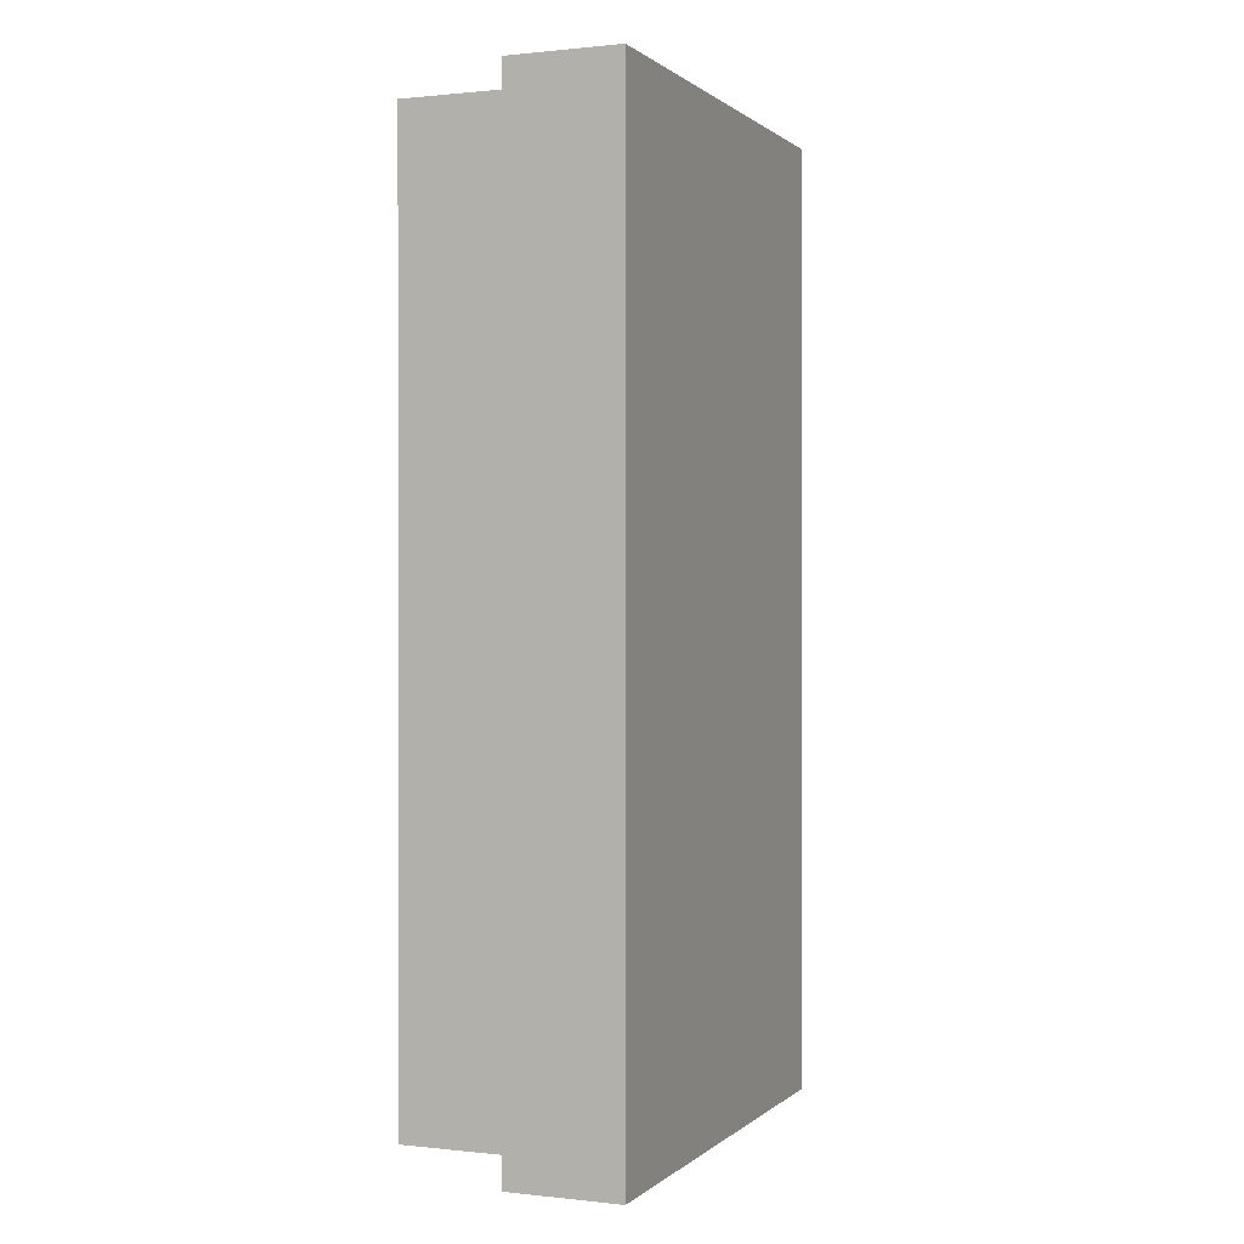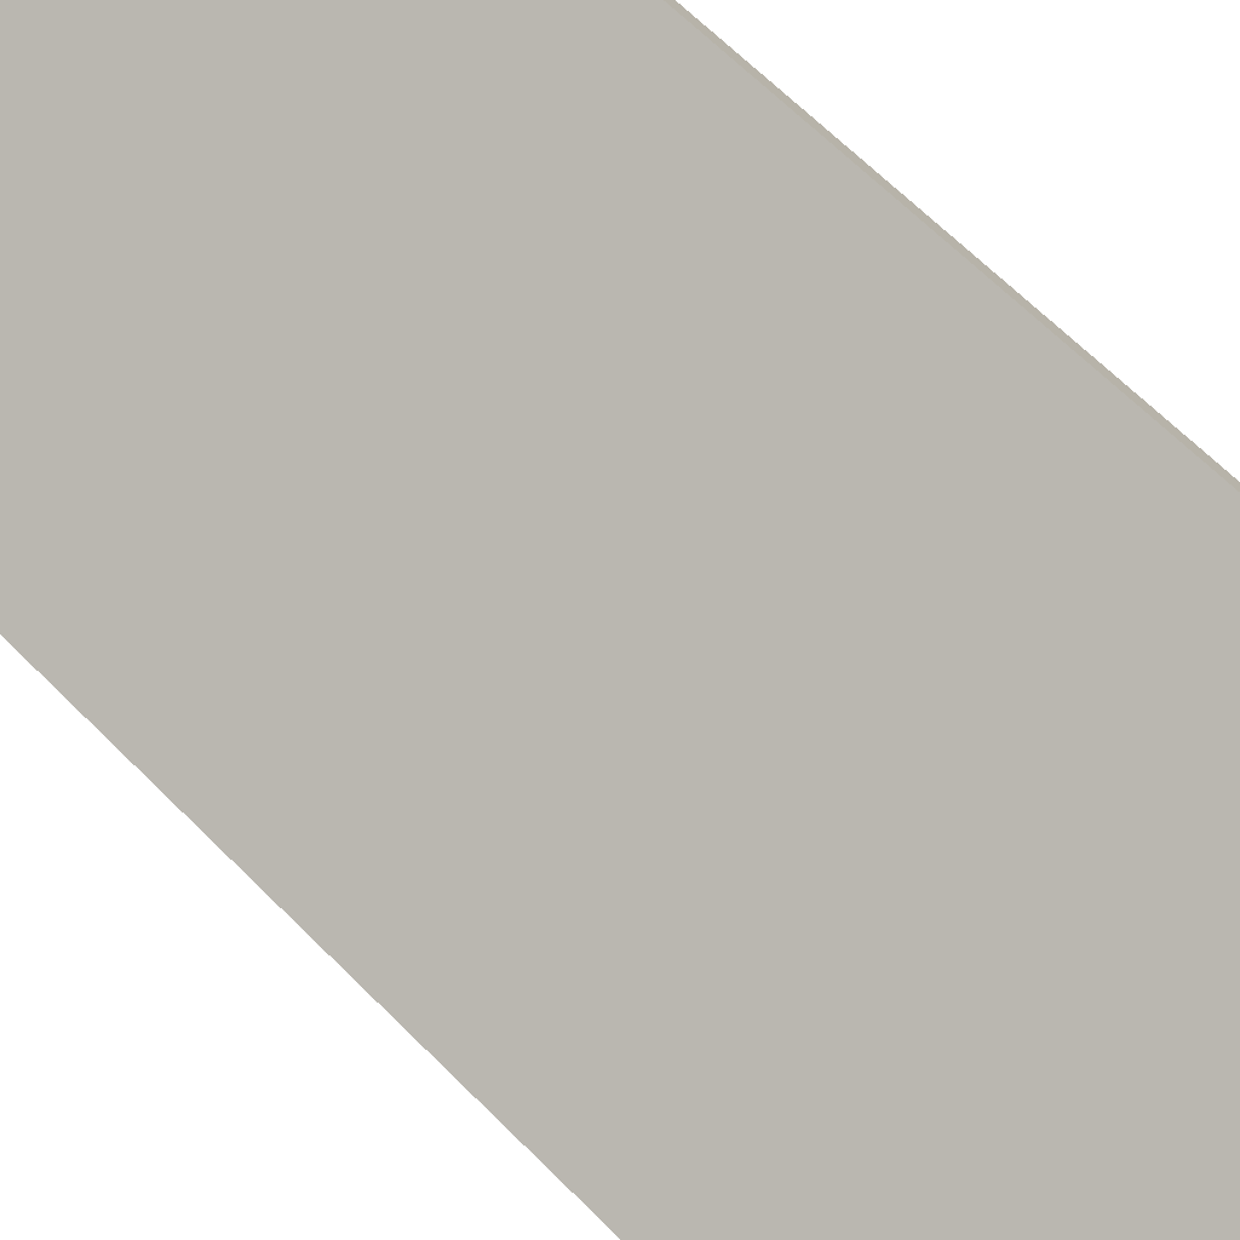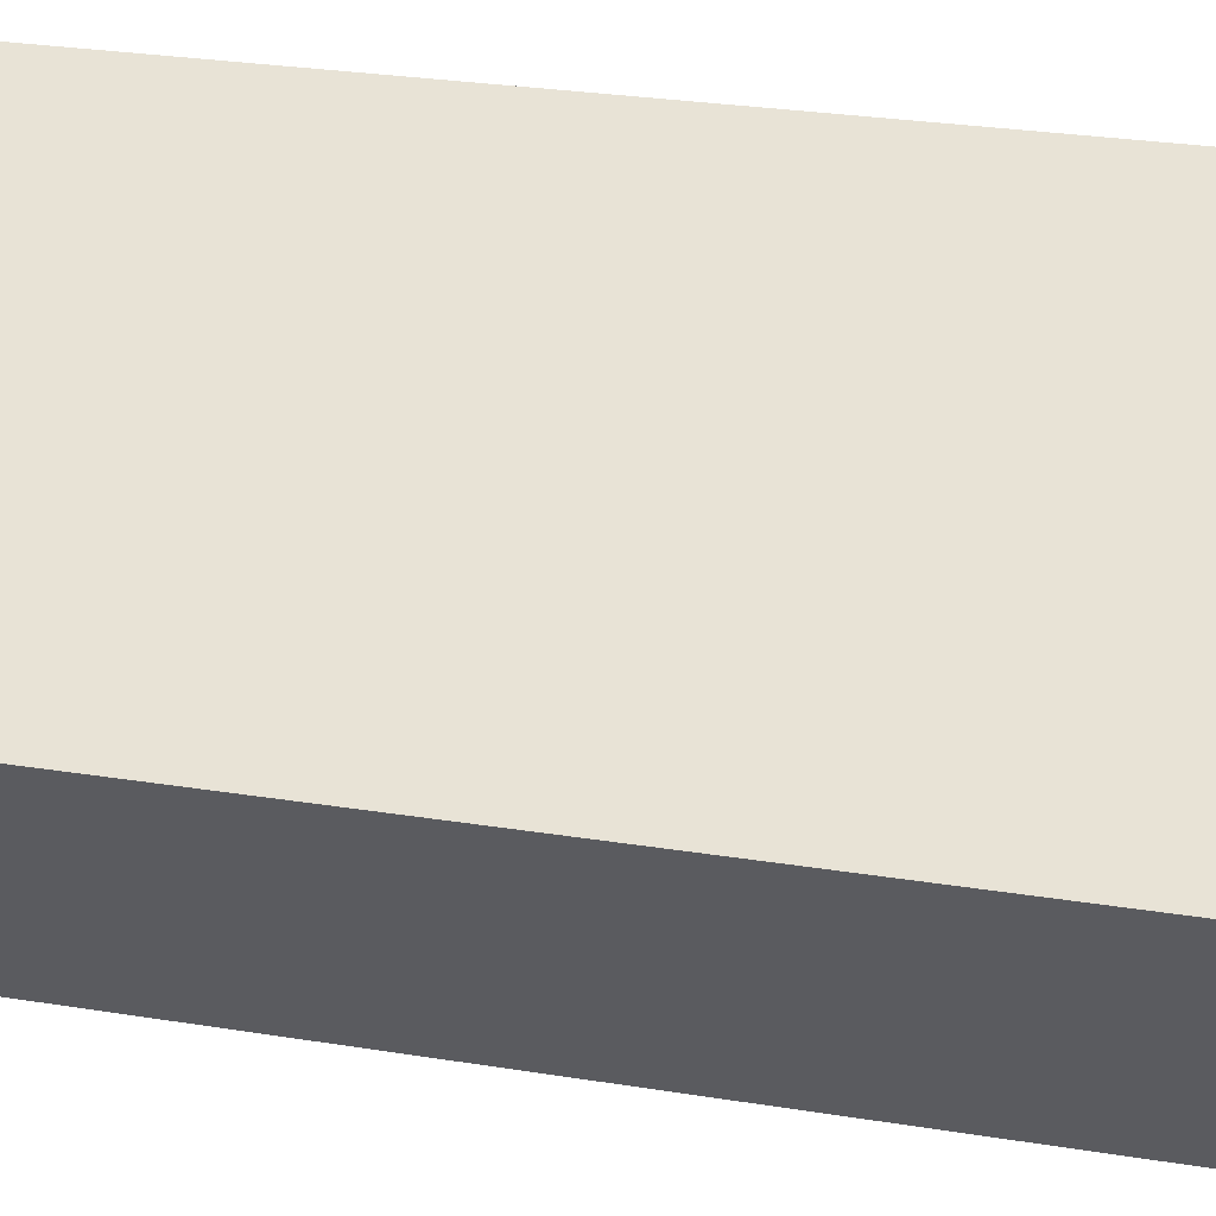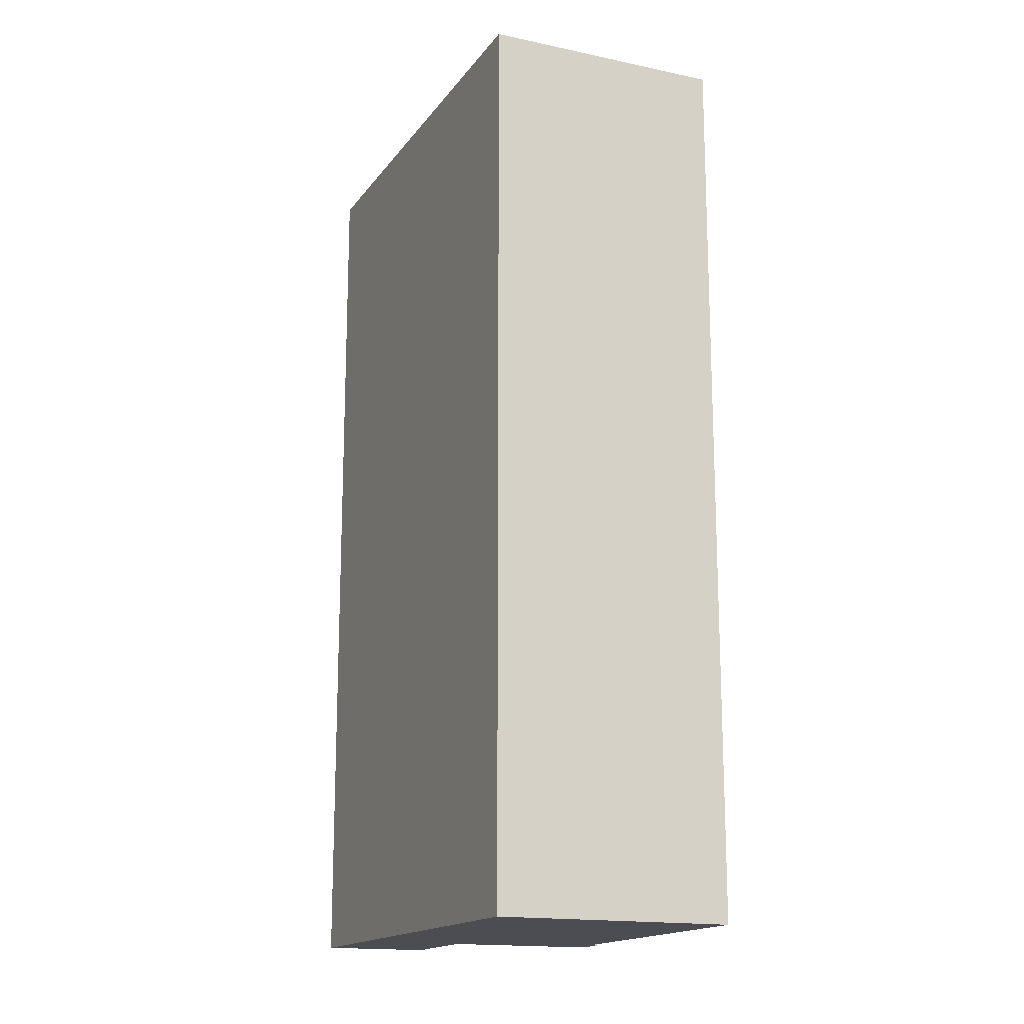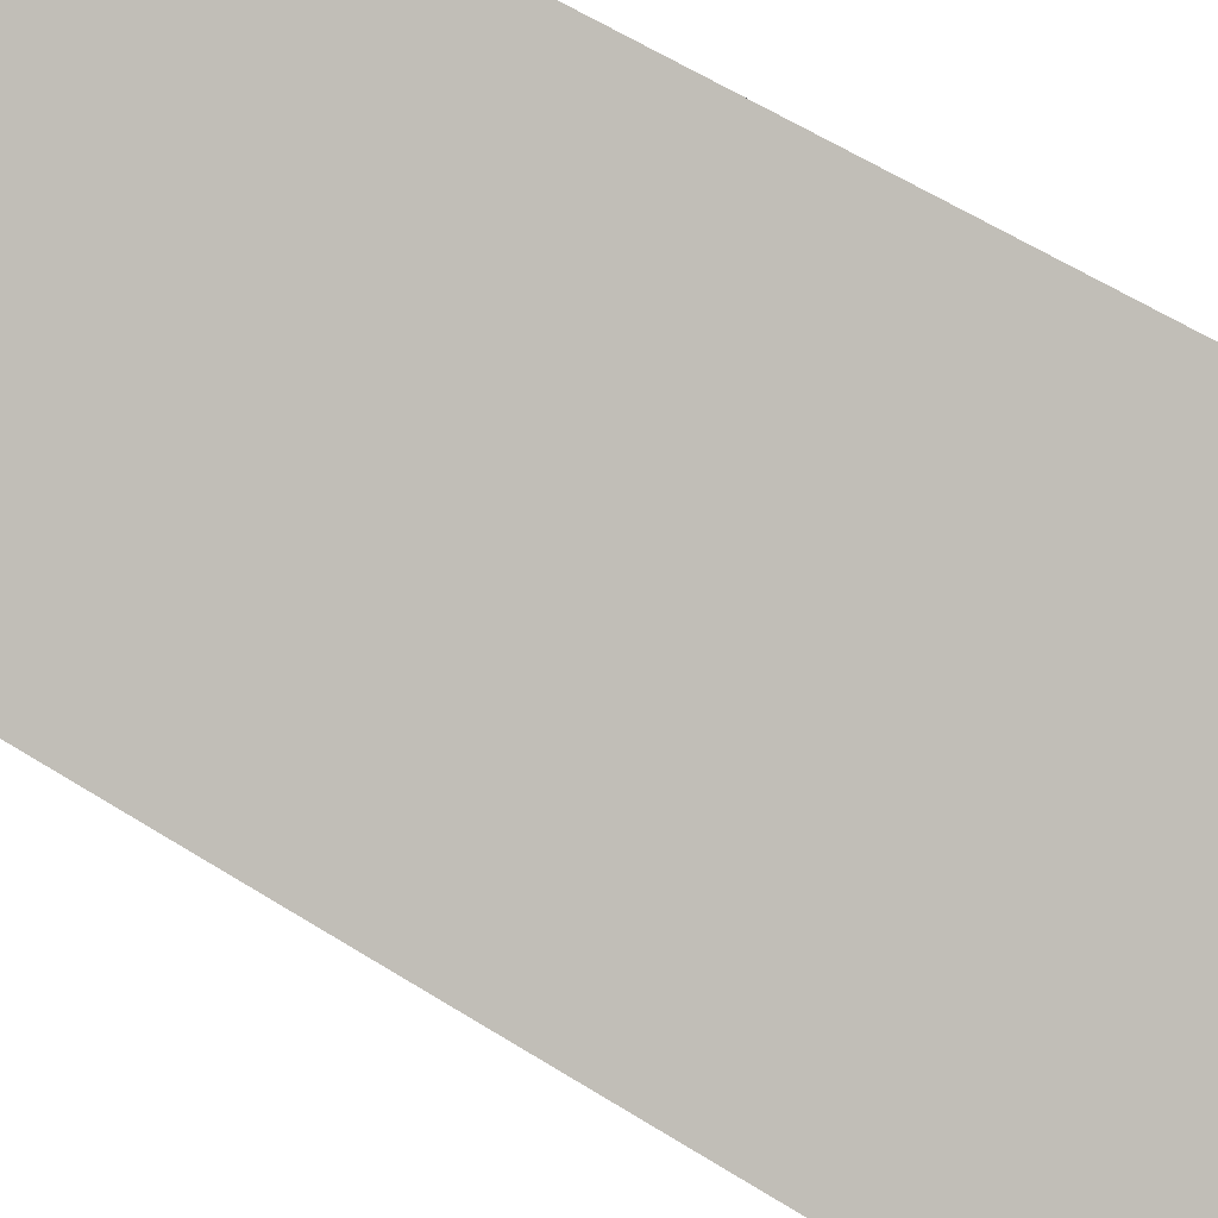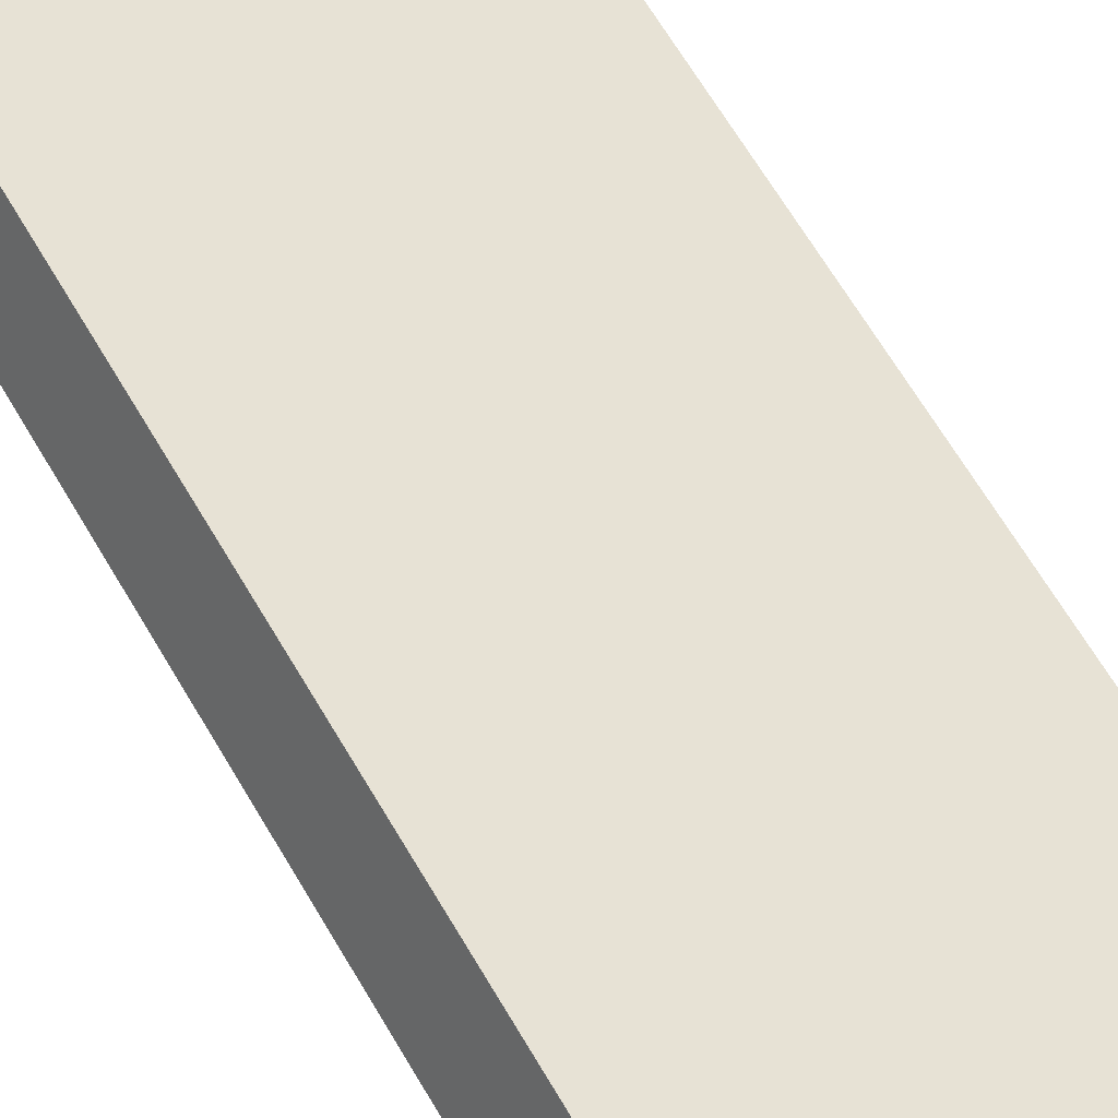
<metadata>
{"format":"obj","ext":"obj","renderer":"f3d","projection":"perspective","resolution":1024,"background":"white","views":[{"elev":0.6,"azim":-40.8,"up":"+Y"},{"elev":66.9,"azim":134.9,"up":"+Z"},{"elev":27.1,"azim":104.2,"up":"+Z"},{"elev":-16.3,"azim":94.0,"up":"+Y"},{"elev":62.6,"azim":122.2,"up":"+Z"},{"elev":70.6,"azim":-31.3,"up":"+Z"}]}
</metadata>
<code>
v  0.962 18.51 1.967
v  1.987 18.51 -1.018
v  0 18.51 1.133e-15
v  2.039 18.51 -1.045
v  9.439 18.51 -2.519
v  2.988 18.51 0.895
v  1.296 18.51 -4.152
v  0.667 18.51 -3.835
v  1.419 18.51 -4.005
v  7.144 18.51 -6.903
v  0.962 -1.204e-16 1.967
v  9.439 1.542e-16 -2.519
v  2.988 -5.48e-17 0.895
v  7.144 4.227e-16 -6.903
v  1.419 2.452e-16 -4.005
v  1.296 2.542e-16 -4.152
v  0.667 2.348e-16 -3.835
v  2.039 6.399e-17 -1.045
v  0 0 0
v  1.987 6.233e-17 -1.018
g defaultobject
f 1 2 3
f 2 1 4
f 4 1 5
f 5 1 6
f 4 7 8
f 7 4 9
f 9 4 10
f 10 4 5
f 11 6 1
f 6 11 5
f 5 11 12
f 12 11 13
f 12 10 5
f 10 12 14
f 15 7 9
f 7 15 16
f 14 9 10
f 9 14 15
f 16 8 7
f 8 16 17
f 18 2 4
f 2 18 3
f 3 18 19
f 19 18 20
f 17 4 8
f 4 17 18
f 19 1 3
f 1 19 11
f 12 15 14
f 15 12 18
f 18 12 20
f 20 12 19
f 19 12 11
f 11 12 13
f 15 17 16
f 17 15 18

</code>
